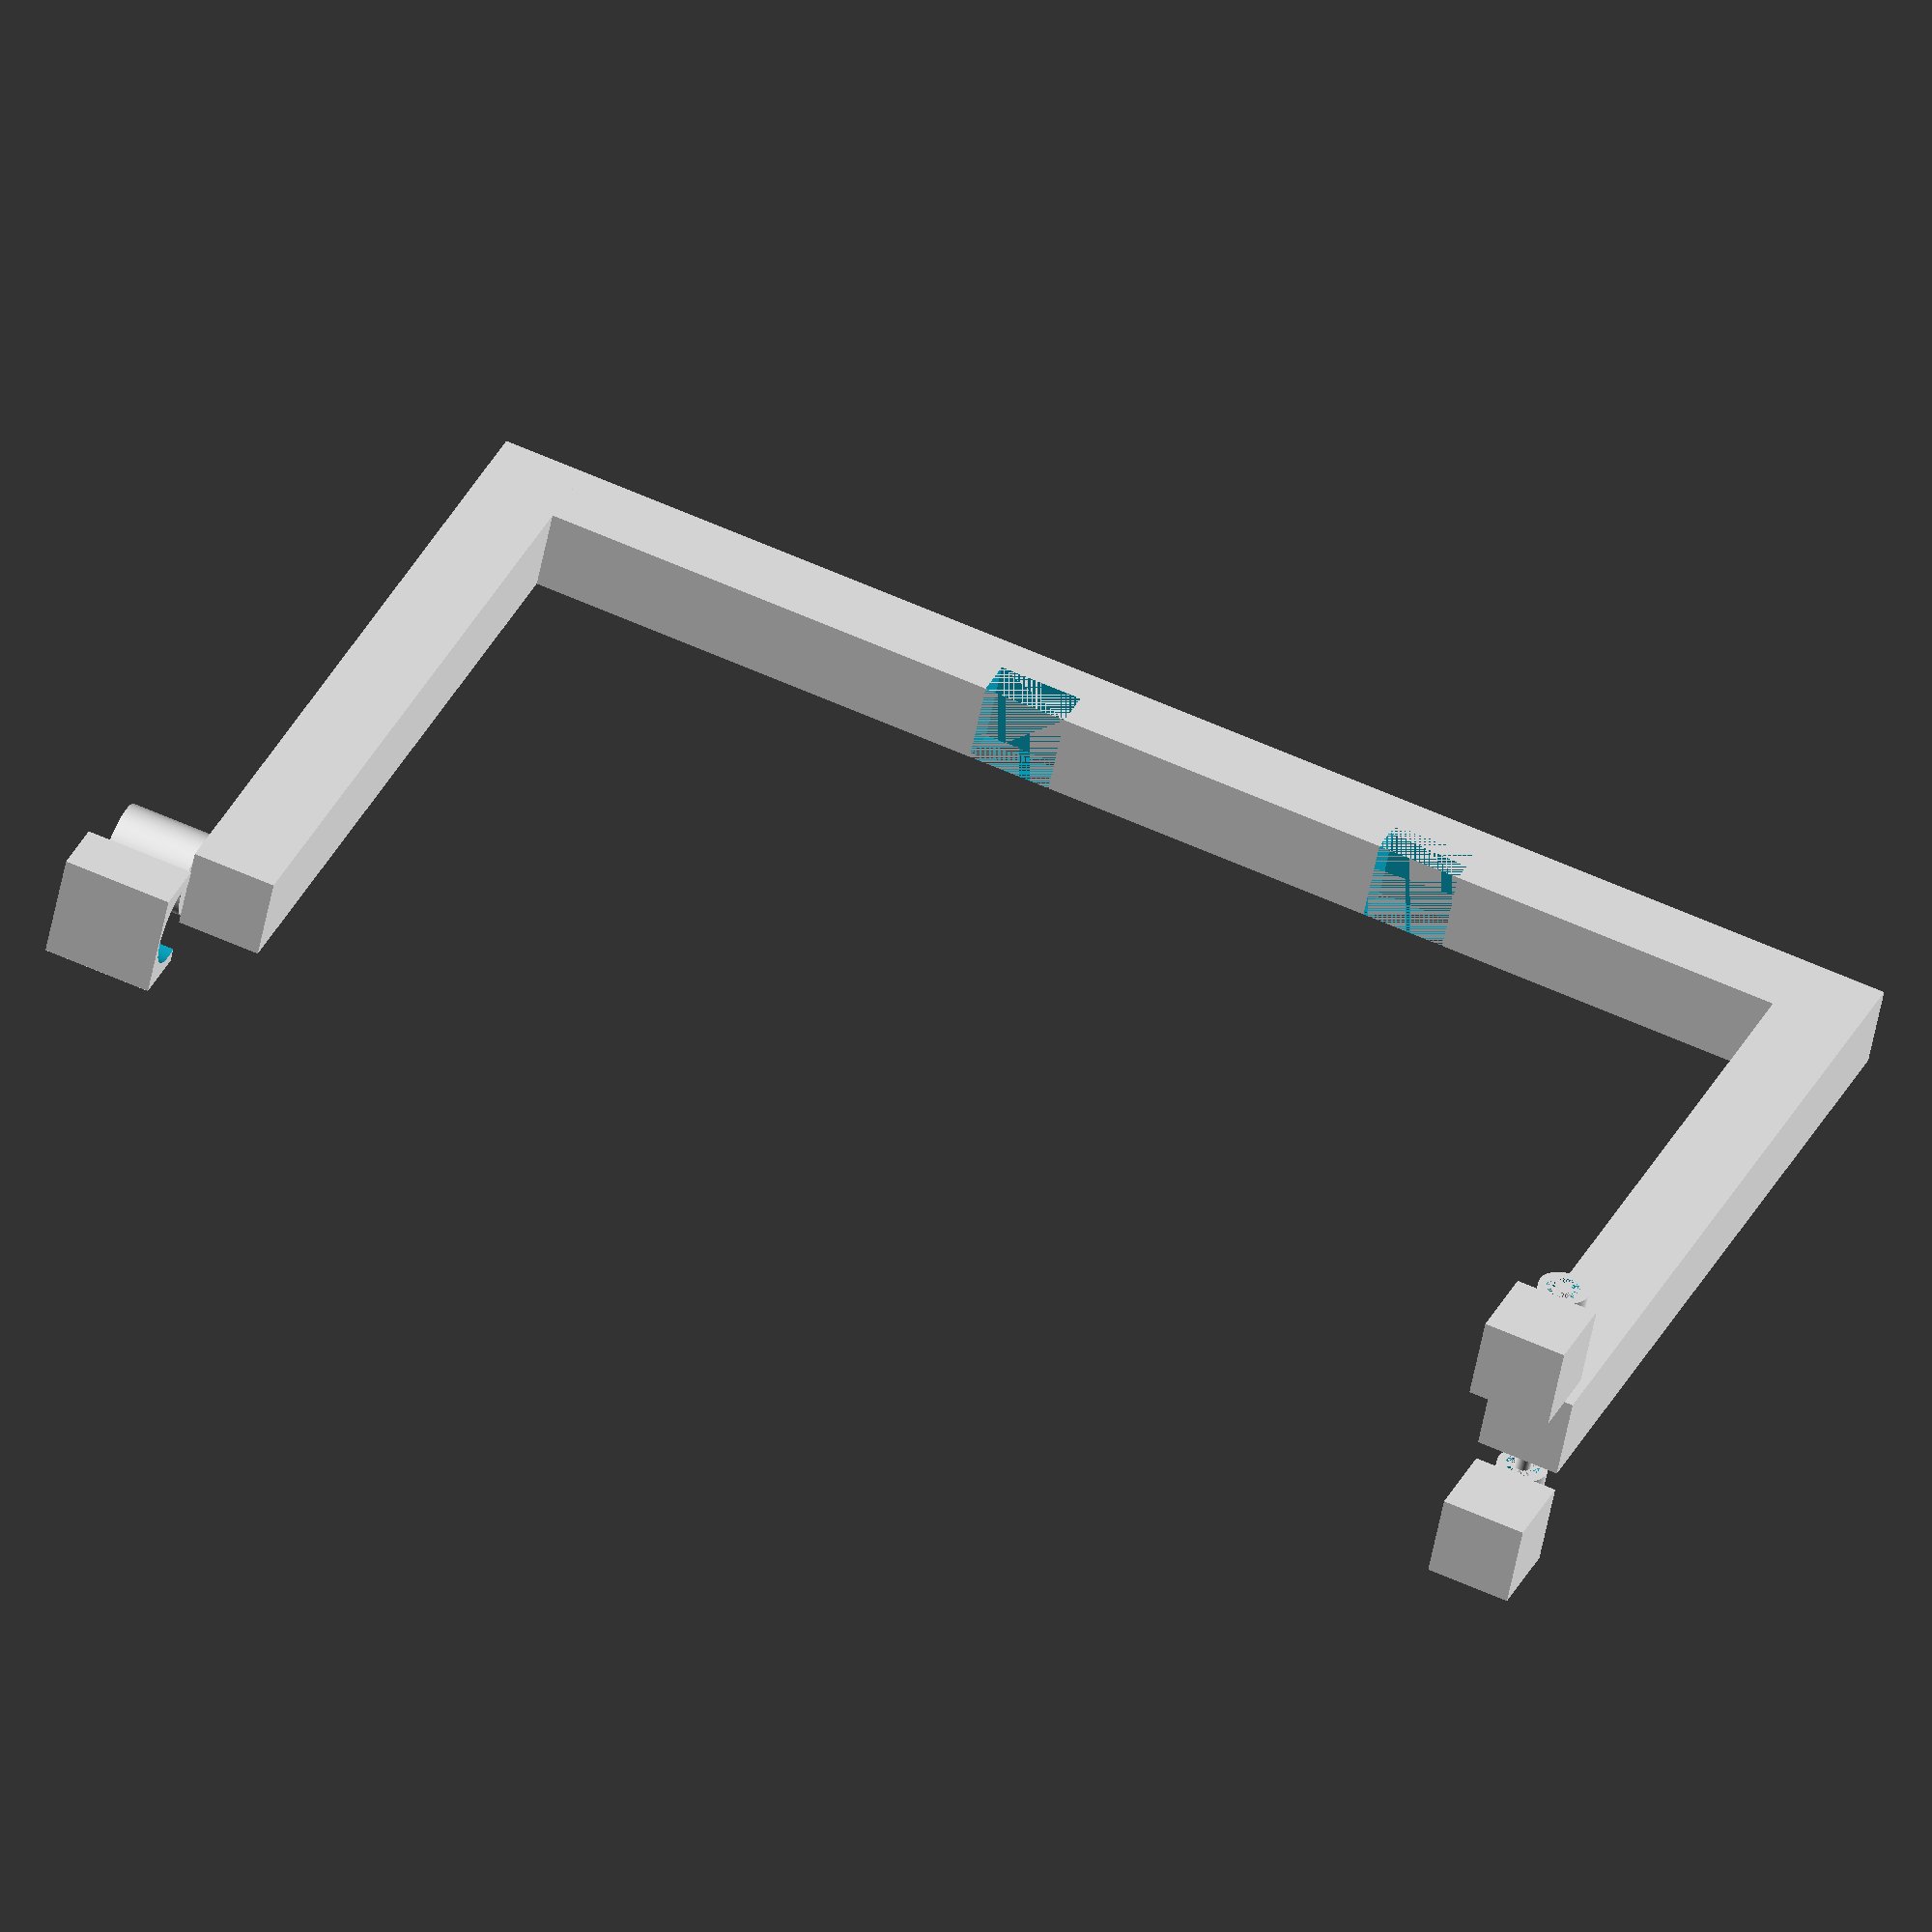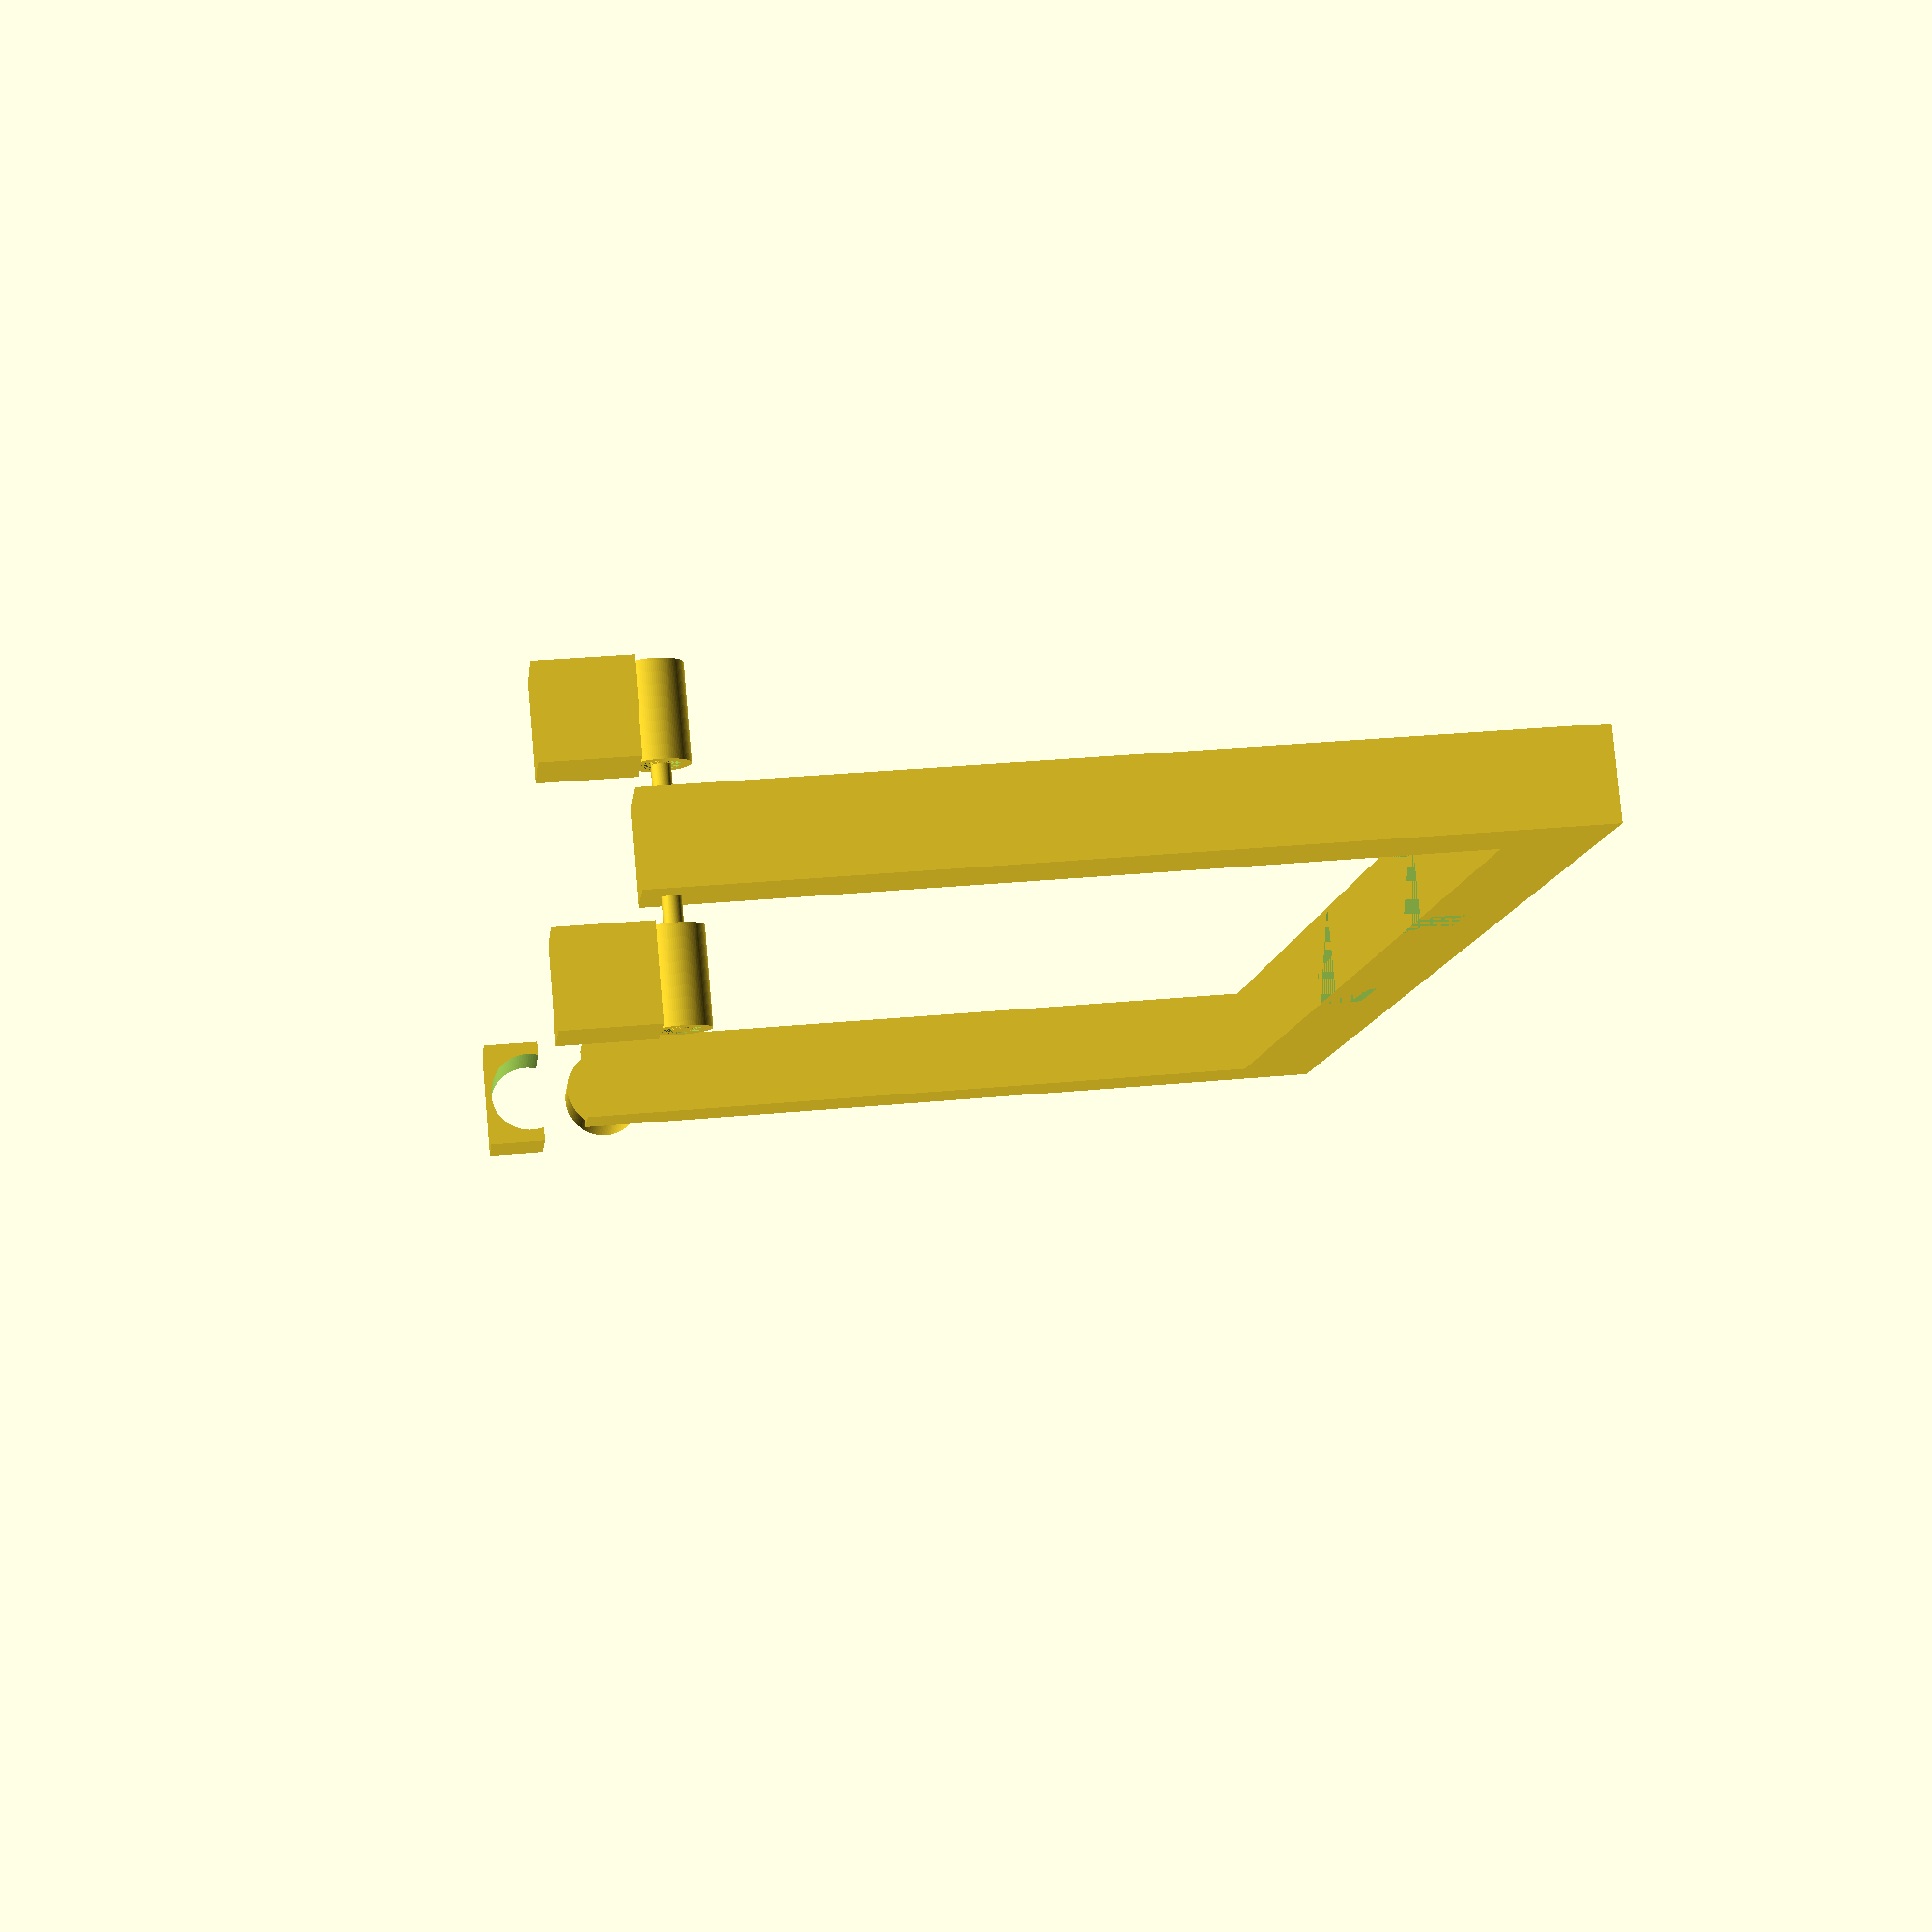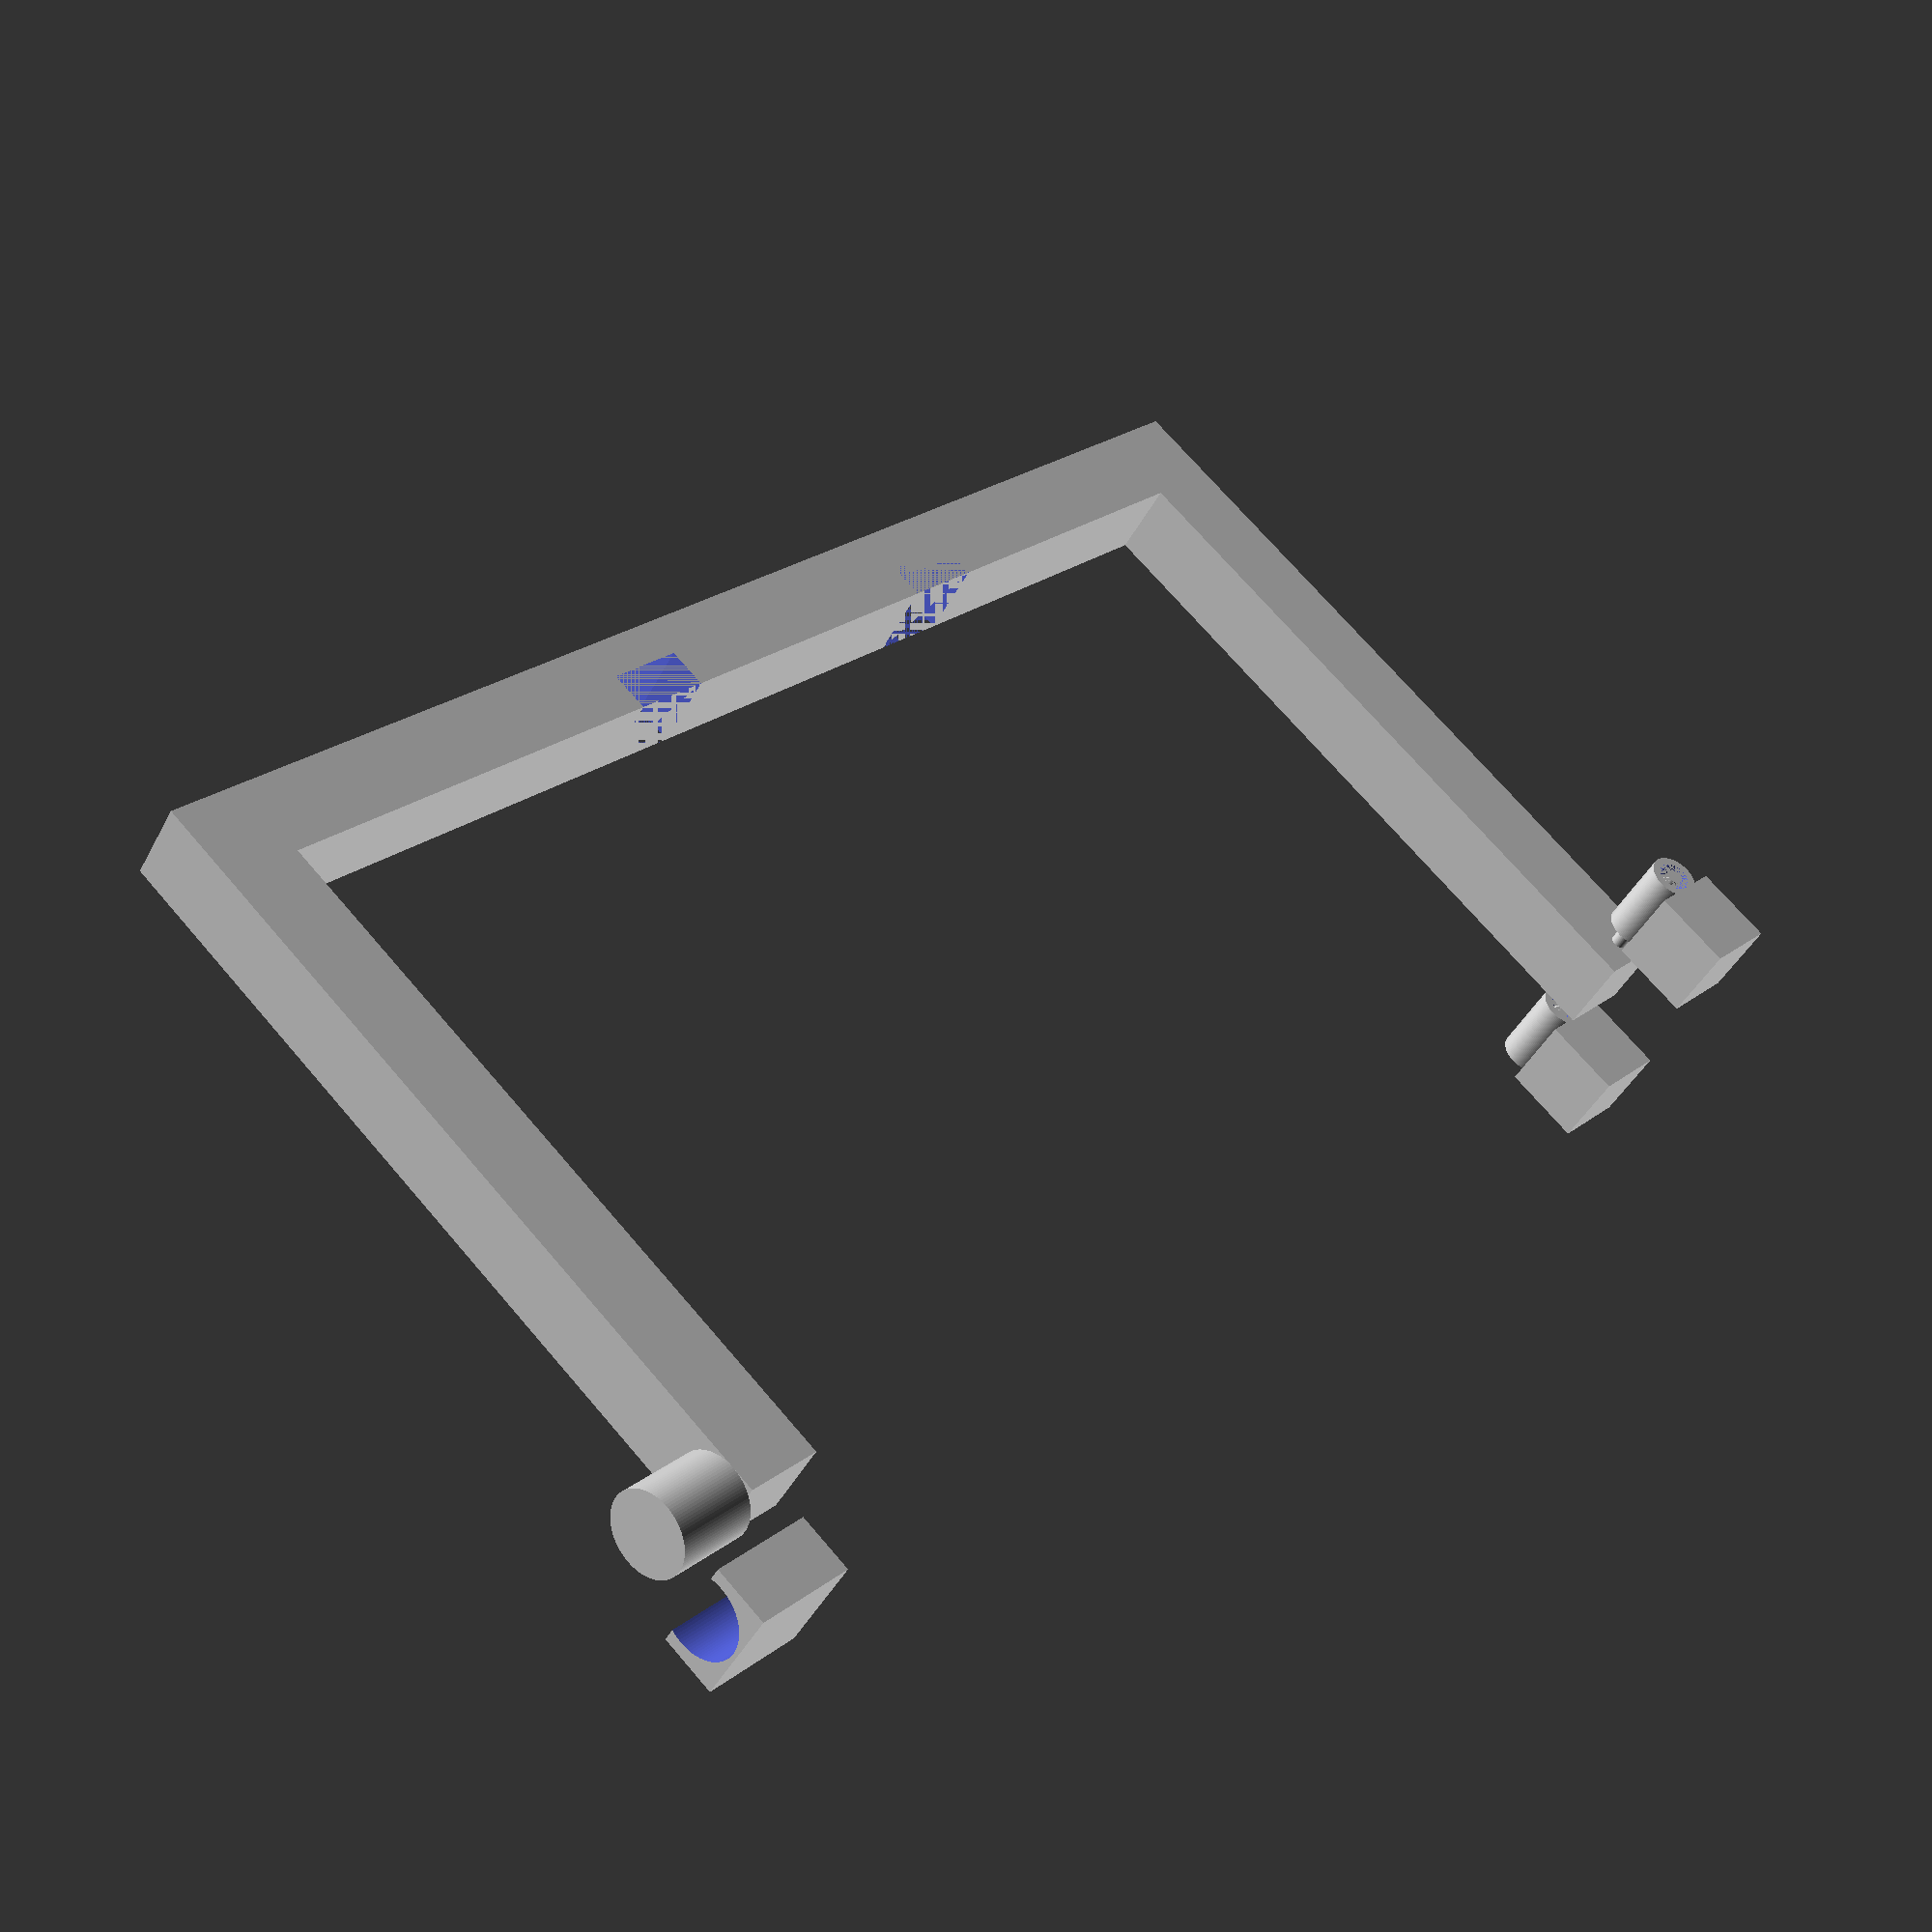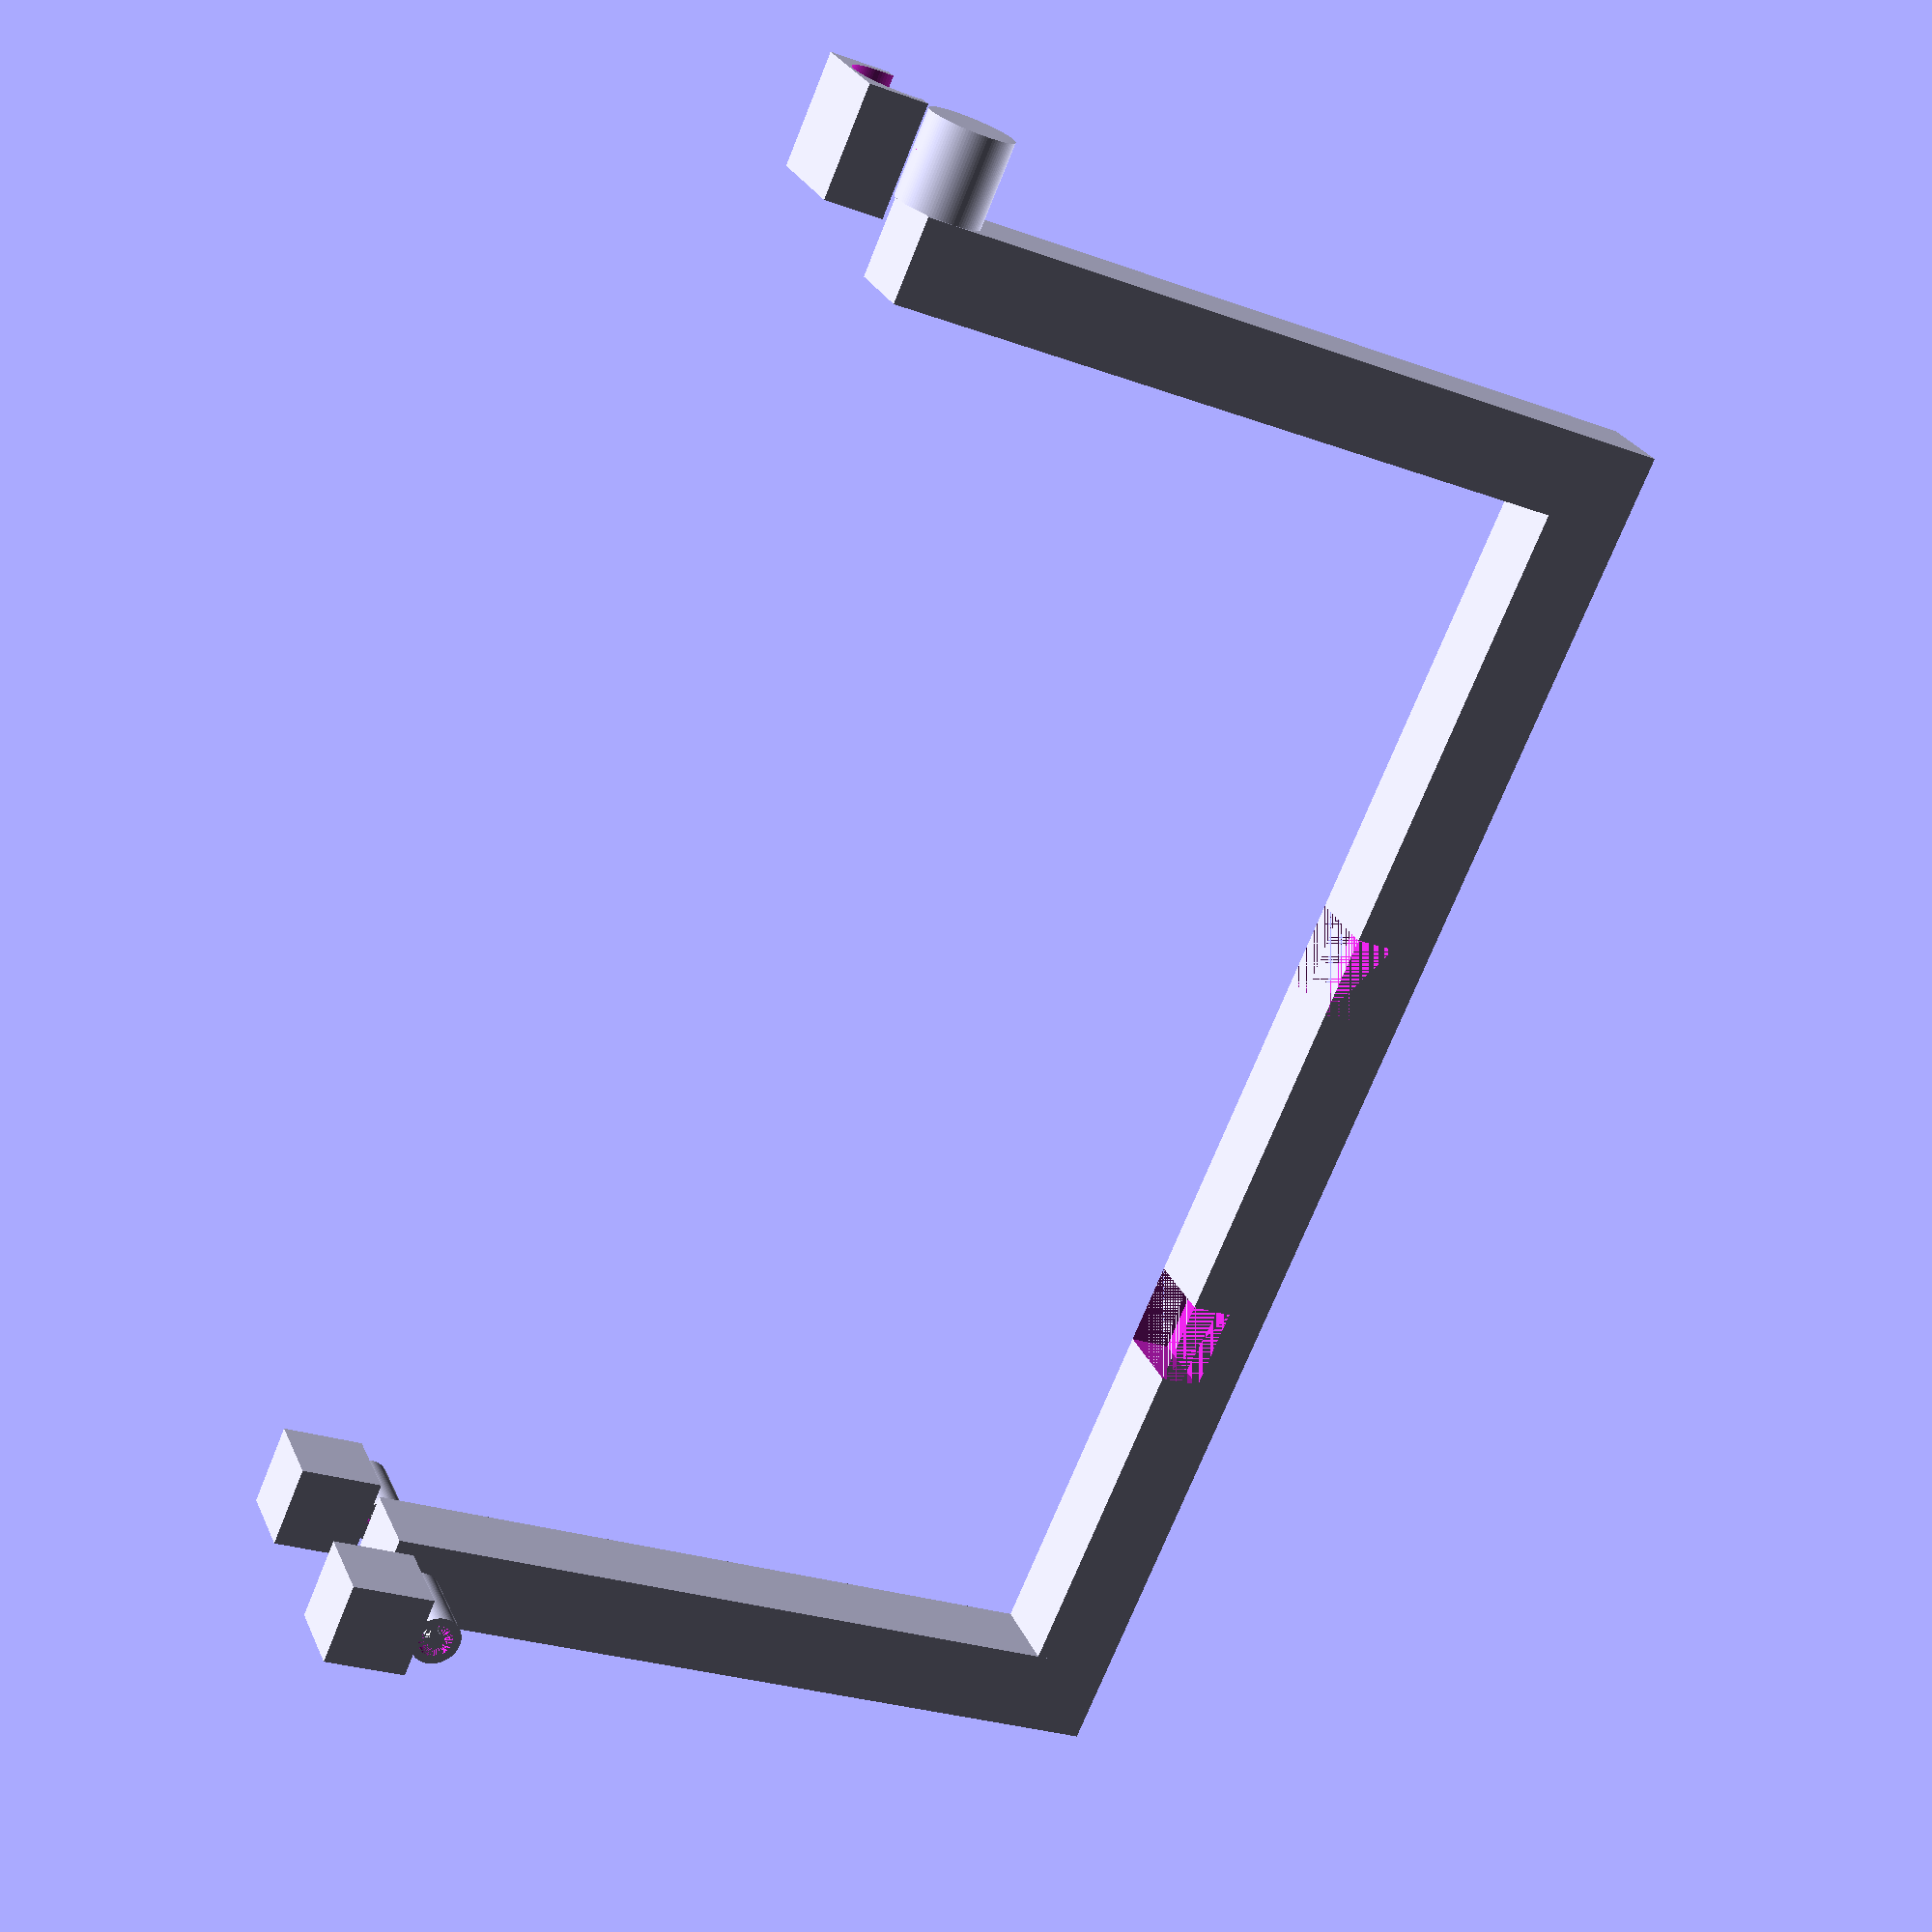
<openscad>
$fn=100;

psu_height = 86;
psu_width = 150;
psu_length = 140;

difference() {
    union() {
        cube(size = [10, 10, psu_height + 10], center = true);
        translate([0, 75 + 7.5, 43])
        cube(size = [10, psu_length + 15, 10], center = true);
        translate([0, 150 + 15, 0])
        cube(size = [10, 10, psu_height + 10], center = true);
    }

    translate([0, (psu_width / 3), (psu_height / 2) - 2.5])
    cube(size = [10, 10, 5], center = true);
    
    translate([0, (psu_width / 3) + psu_width / 3, (psu_height / 2) - 2.5])
    cube(size = [10, 10, 5], center = true);
}

rotate([0, 90, 0])
translate([35, 0, -10]) {
    translate([10, 0, 10])
    cylinder(h = 36, r = 1, center = true);
    translate([10, 0 ,-3])
    difference() {
        cylinder(h = 10, r = 3, center = true);
        cylinder(h = 10, r = 2, center = true);
    }
    
    translate([10, 0 ,20+3])
    difference() {
        cylinder(h = 10, r = 3, center = true);
        cylinder(h = 10, r = 2, center = true);
    }
}

translate([13, 0, -52])
cube(size = [10, 10, 10], center = true);

translate([-13, 0, -52])
cube(size = [10, 10, 10], center = true);

translate([0, 180, -45]) 
rotate([90, 0, 0])
cylinder(h = 10, r = 5);

translate([0, 180, -55]) 
difference(){
    translate([0, -5, -2])
    cube(size = [13, 13, 7], center = true);
    rotate([90, 0, 0])
    translate([0, 0, -3])
    cylinder(h = 30, r = 5);
}
</openscad>
<views>
elev=327.6 azim=78.6 roll=202.0 proj=o view=wireframe
elev=329.9 azim=129.2 roll=262.0 proj=p view=solid
elev=108.9 azim=234.8 roll=40.5 proj=p view=wireframe
elev=206.0 azim=132.0 roll=300.1 proj=p view=wireframe
</views>
